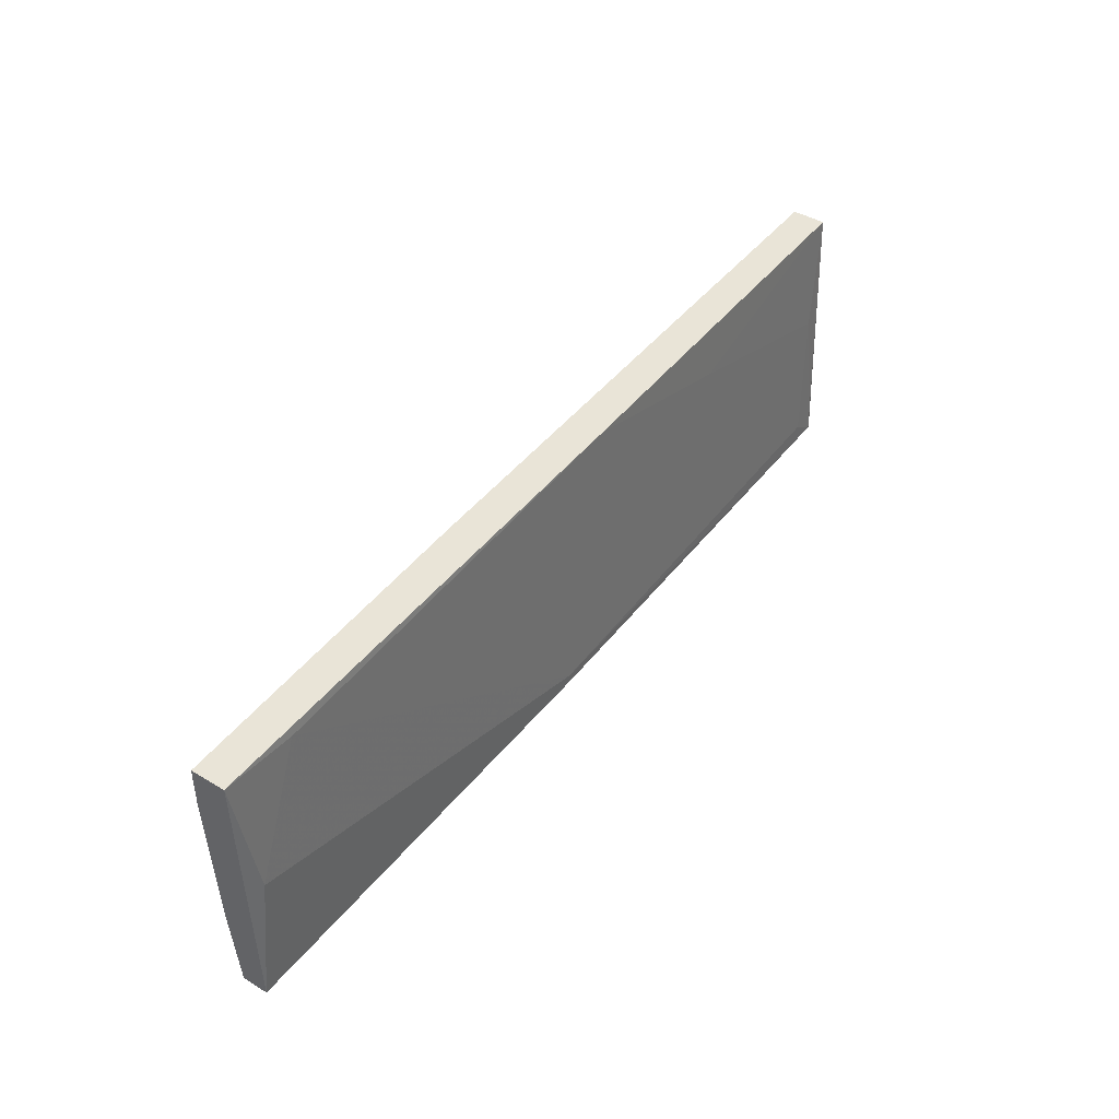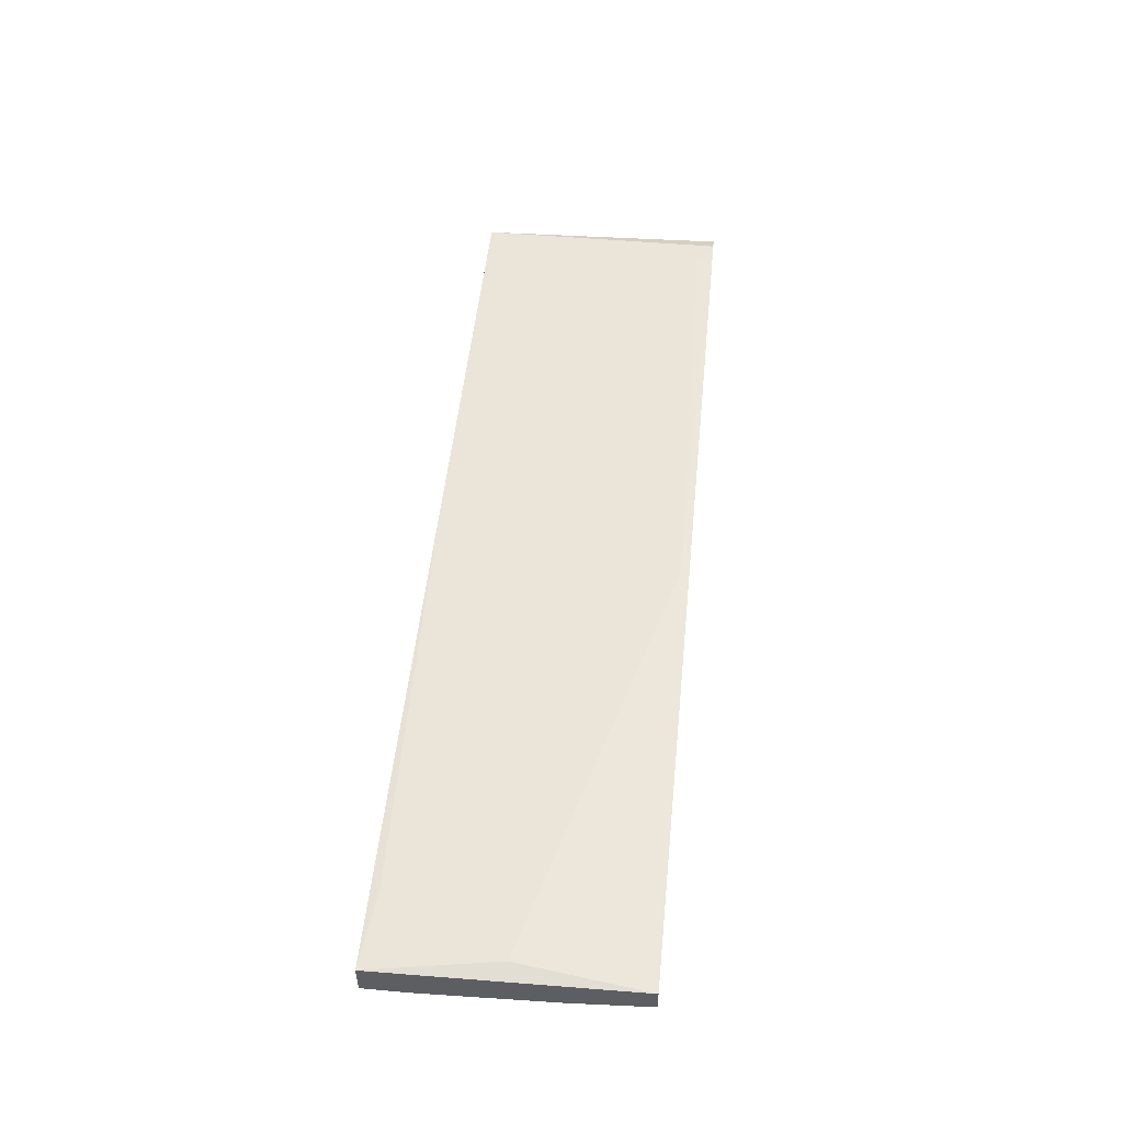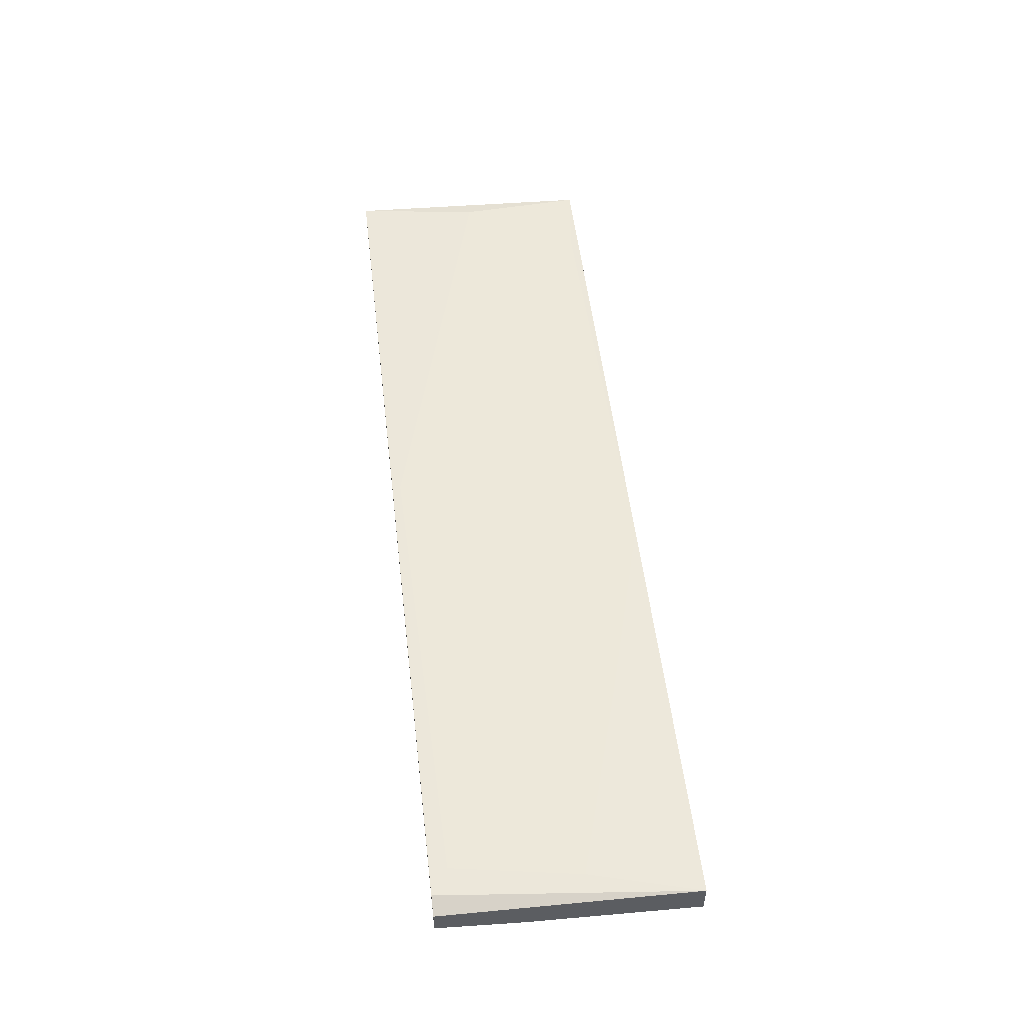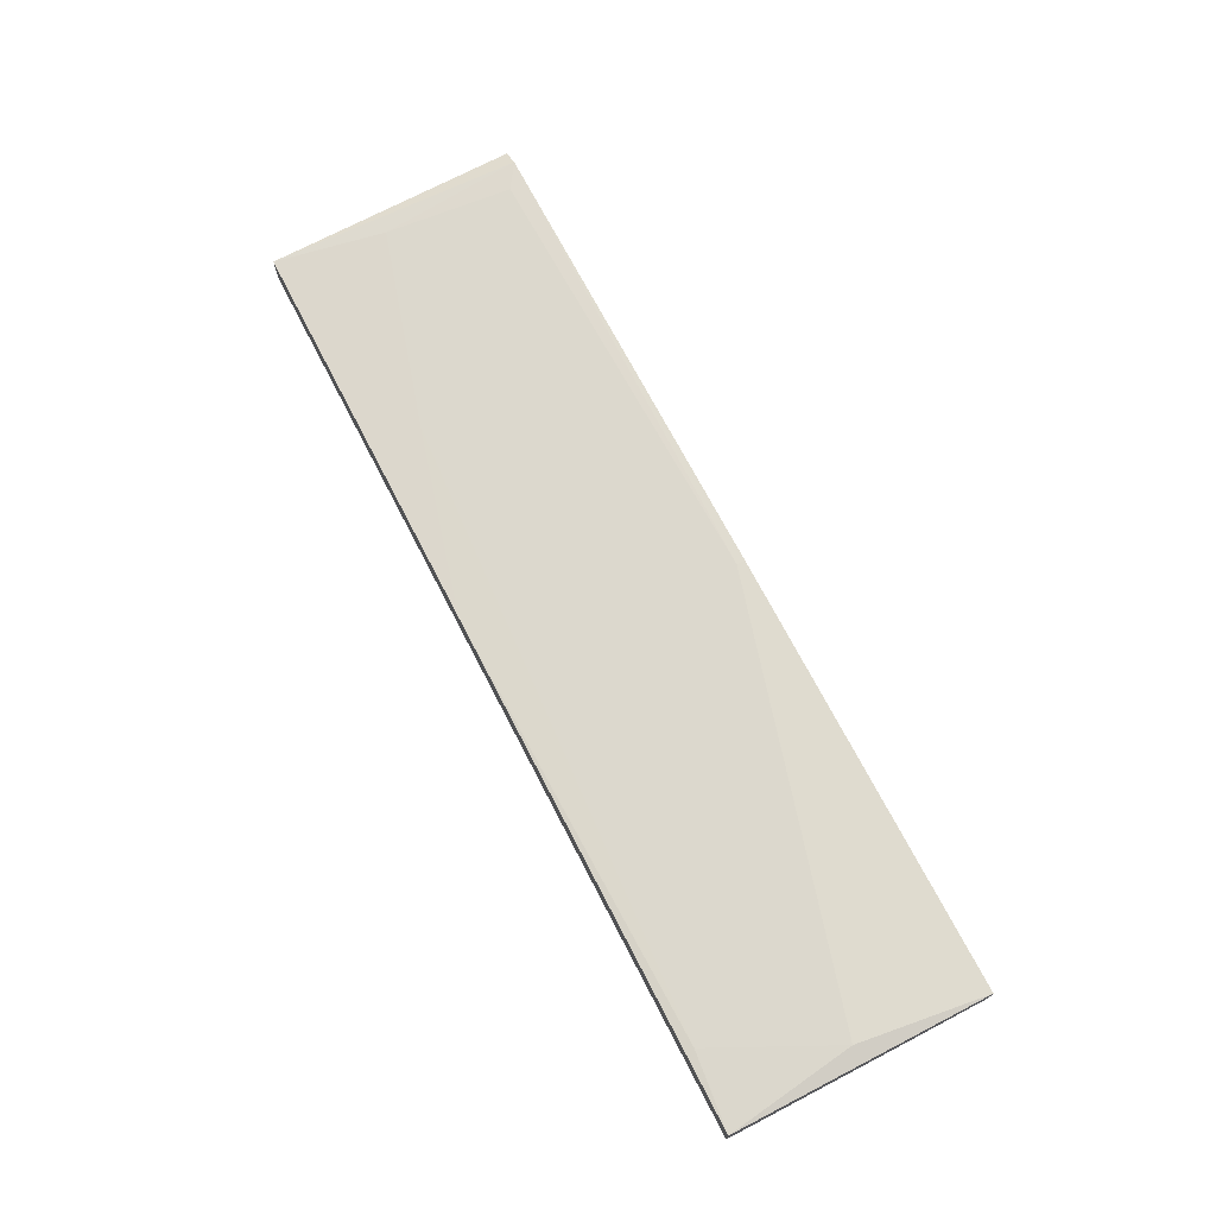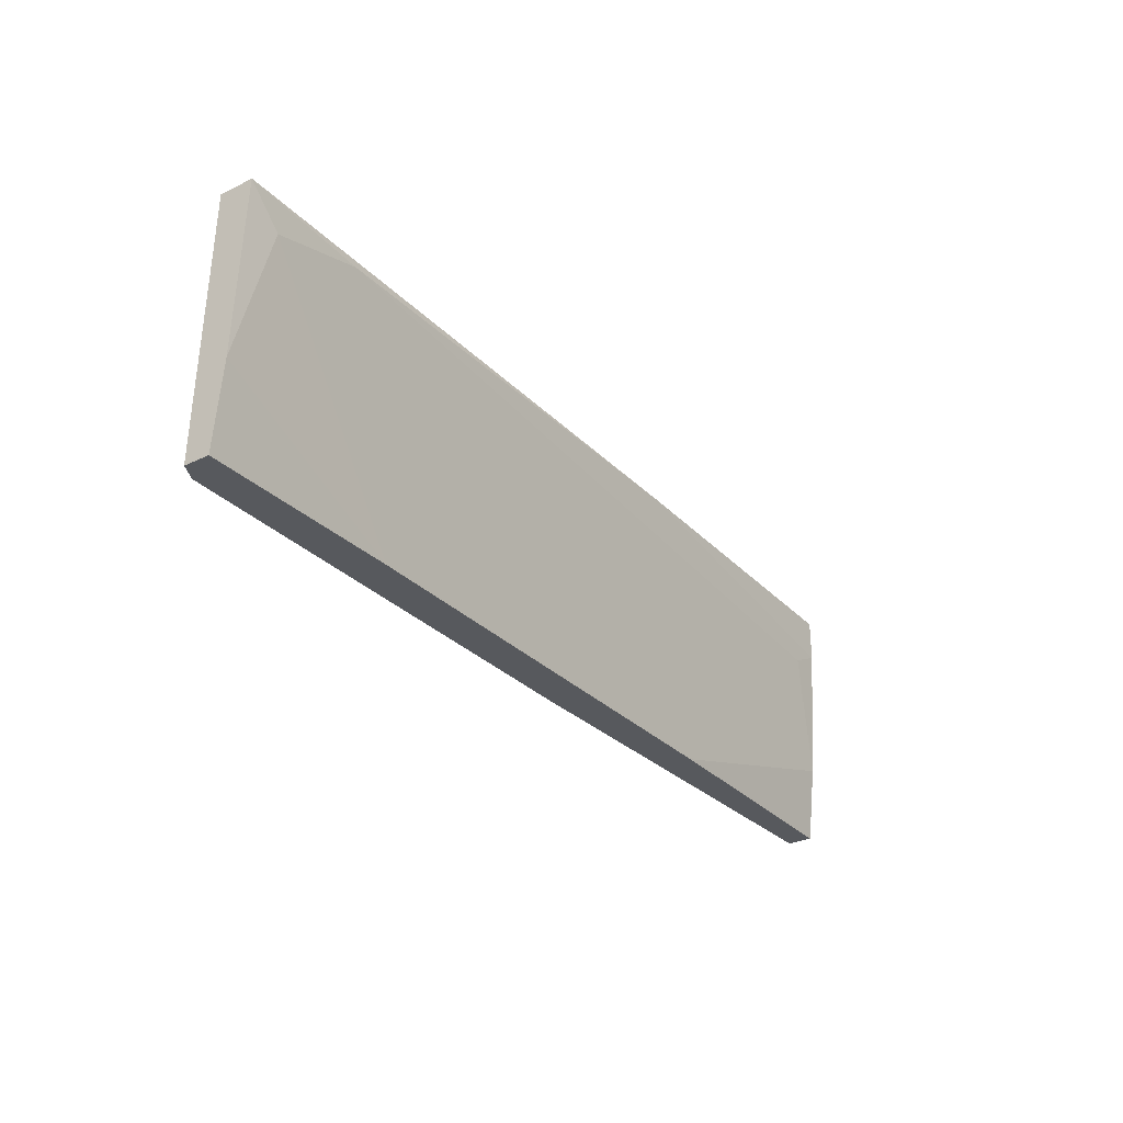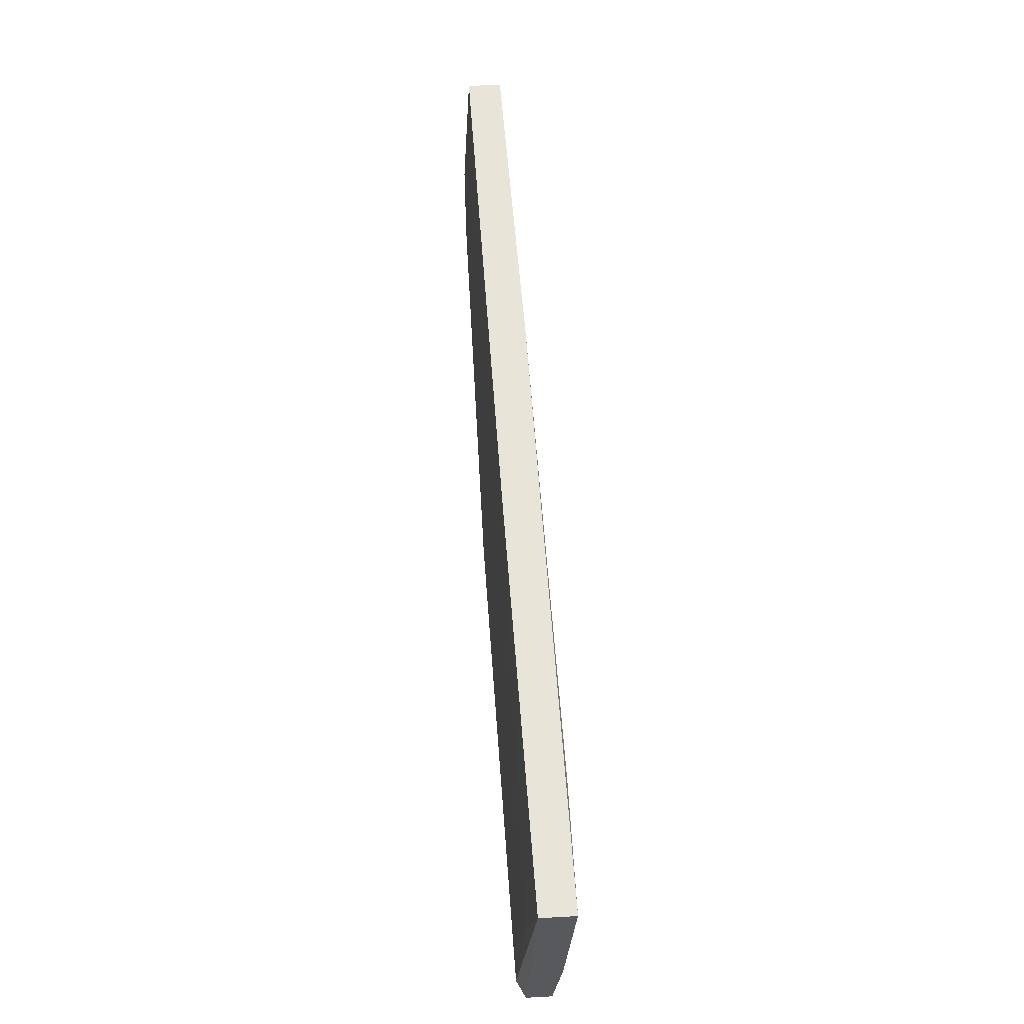
<metadata>
{"format":"obj","ext":"obj","renderer":"f3d","projection":"perspective","resolution":1024,"background":"white","views":[{"elev":42.9,"azim":125.4,"up":"+Z"},{"elev":52.0,"azim":95.7,"up":"+Y"},{"elev":52.2,"azim":-96.7,"up":"+Y"},{"elev":70.5,"azim":62.8,"up":"+Y"},{"elev":-29.3,"azim":-54.5,"up":"+Z"},{"elev":60.4,"azim":-93.2,"up":"+Z"}]}
</metadata>
<code>
v -0.09843 0.01599 0.05311
v -0.09843 0.00923 0.05311
v -0.09843 0.01092 0.0193
v -0.09843 0.01768 0.002382
v -0.09843 0.01261 0.002382
v -0.09505 0.01937 0.002382
v -0.09166 0.00923 0.04634
v 0.02162 0.01092 0.05311
v 0.08081 0.01261 0.04127
v 0.07236 0.01937 0.05142
v 0.03684 0.01431 0.002382
v 0.0842 0.02107 0.02775
v -0.07303 0.00923 0.05142
v 0.08759 0.01599 0.002382
v 0.08759 0.01937 0.05311
v 0.08759 0.02107 0.002382
v 0.08759 0.01431 0.0176
v 0.08759 0.01261 0.04466
v 0.08759 0.01261 0.05311
v -0.05785 0.01261 0.002382
v -0.08997 0.01937 0.005768
v -0.05275 0.01768 0.04296
v -0.09333 0.01768 0.03112
v -0.01557 0.01768 0.05311
v -0.000361 0.02107 0.002382
v -0.000361 0.02107 0.004075
f 8 9 18
f 5 3 1
f 14 5 6
f 1 3 2
f 19 1 2
f 1 19 15
f 19 14 15
f 15 14 16
f 14 6 16
f 12 15 16
f 5 14 11
f 12 16 26
f 3 5 20
f 5 11 20
f 11 9 20
f 9 13 20
f 14 19 17
f 11 14 17
f 9 11 17
f 5 1 4
f 6 5 4
f 1 6 4
f 15 12 10
f 12 26 10
f 22 10 21
f 26 6 21
f 10 26 21
f 19 2 8
f 13 9 8
f 2 13 8
f 2 3 7
f 13 2 7
f 3 20 7
f 20 13 7
f 1 15 24
f 22 1 24
f 15 10 24
f 10 22 24
f 16 6 25
f 6 26 25
f 26 16 25
f 6 1 23
f 1 22 23
f 22 21 23
f 21 6 23
f 17 19 18
f 9 17 18
f 19 8 18

</code>
